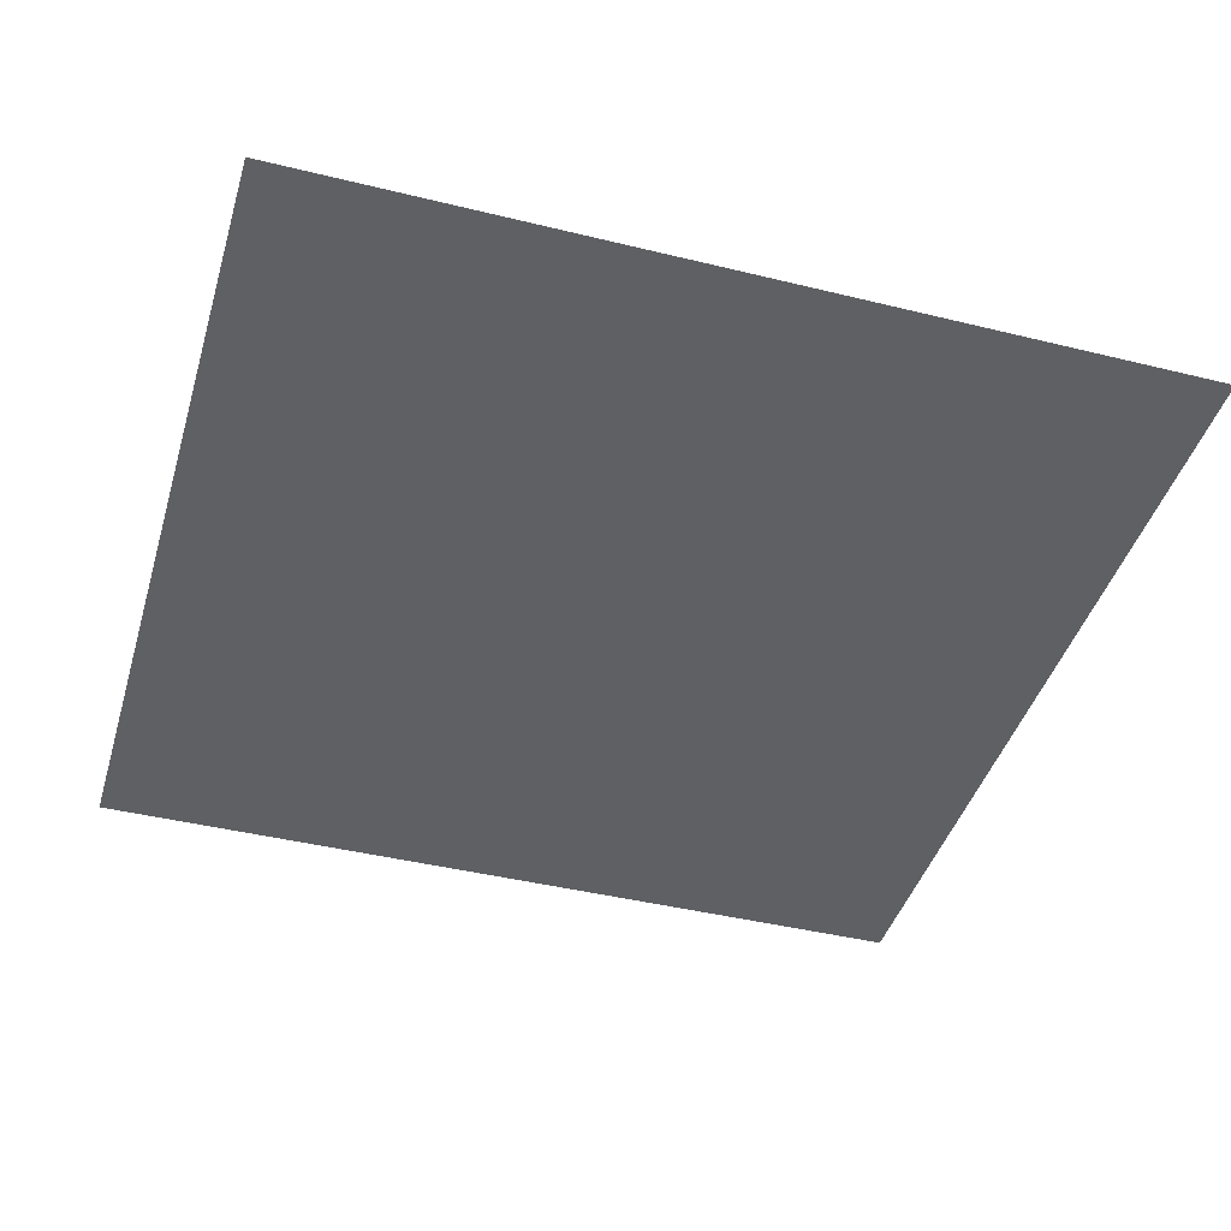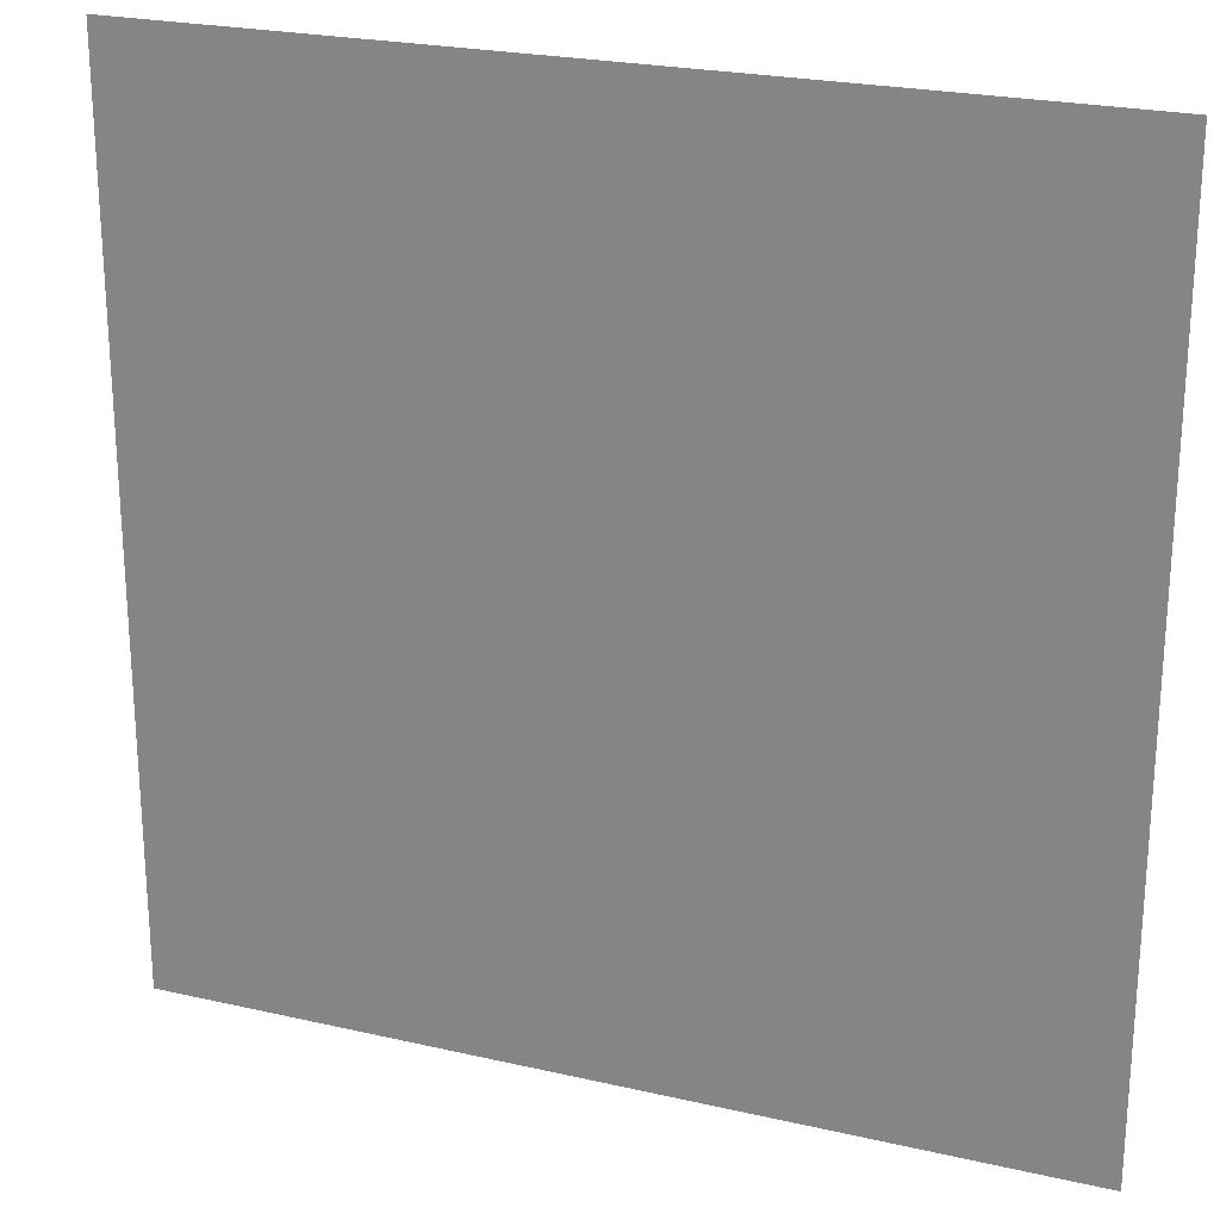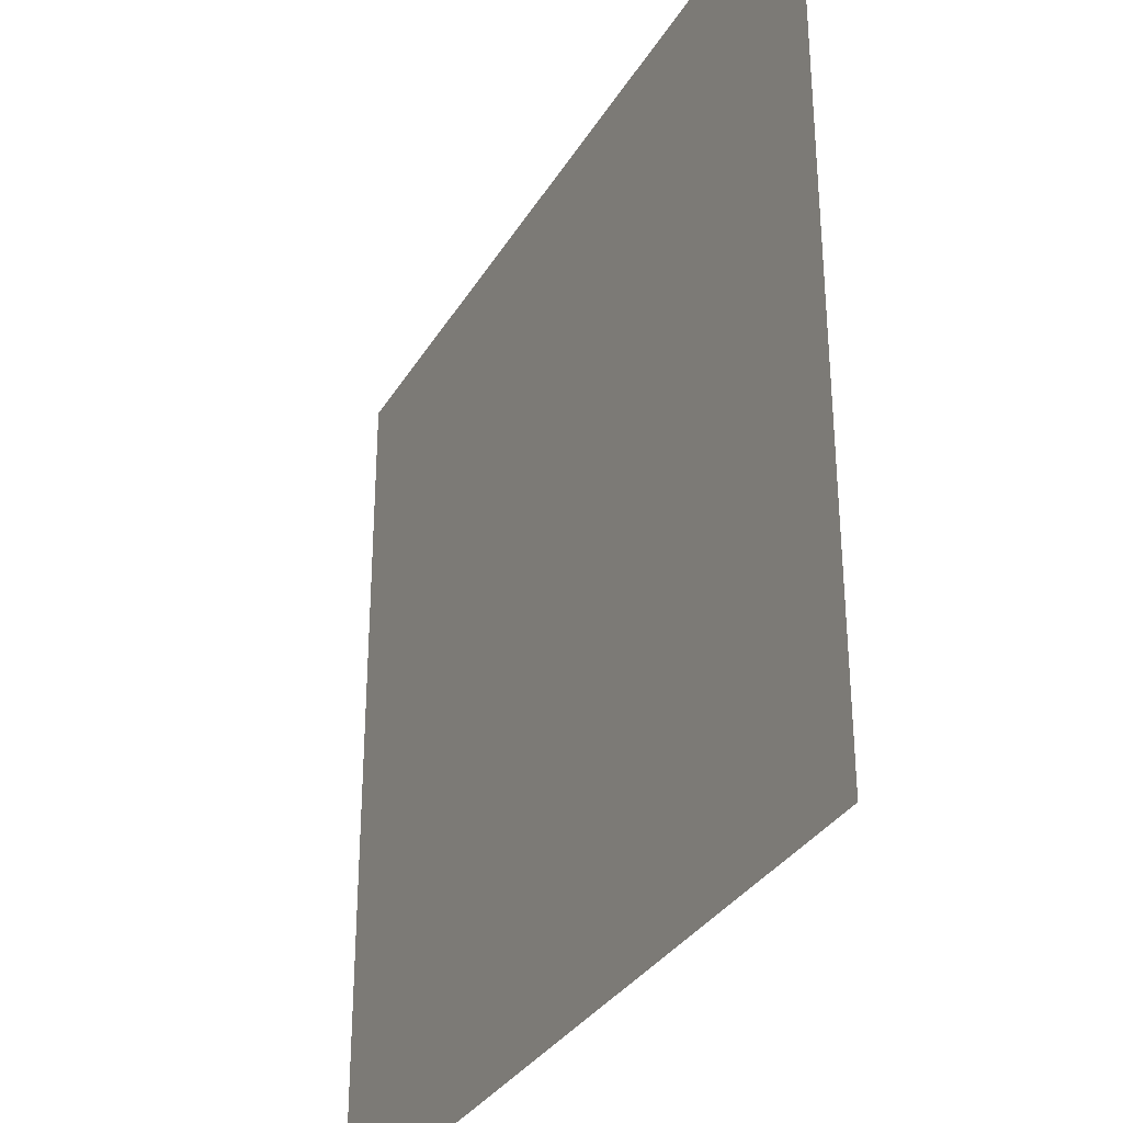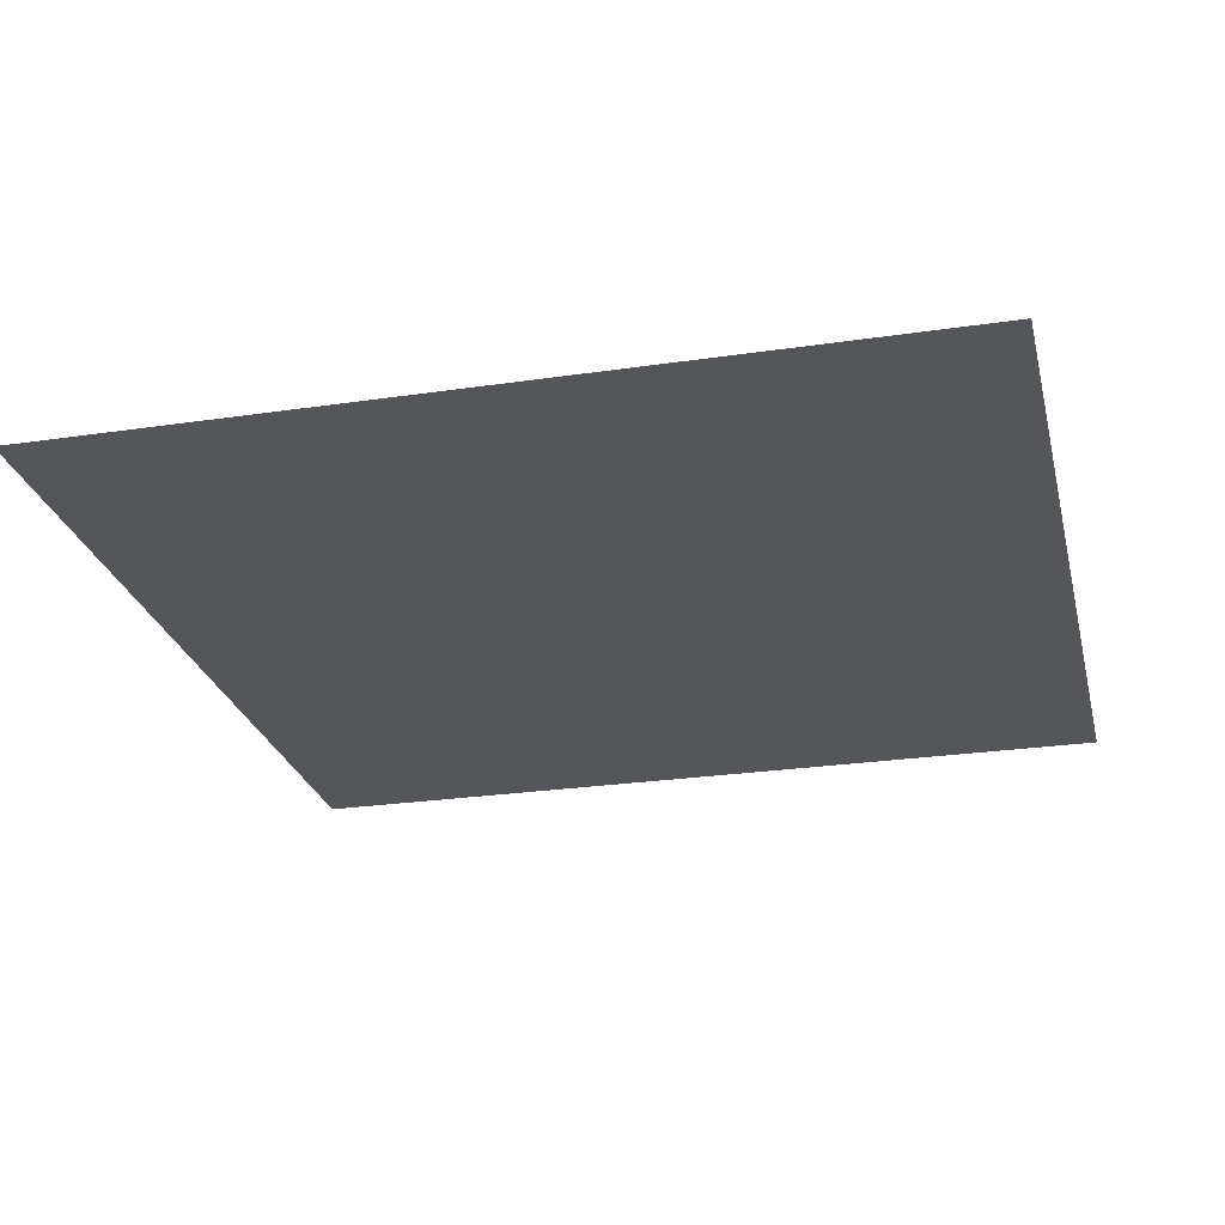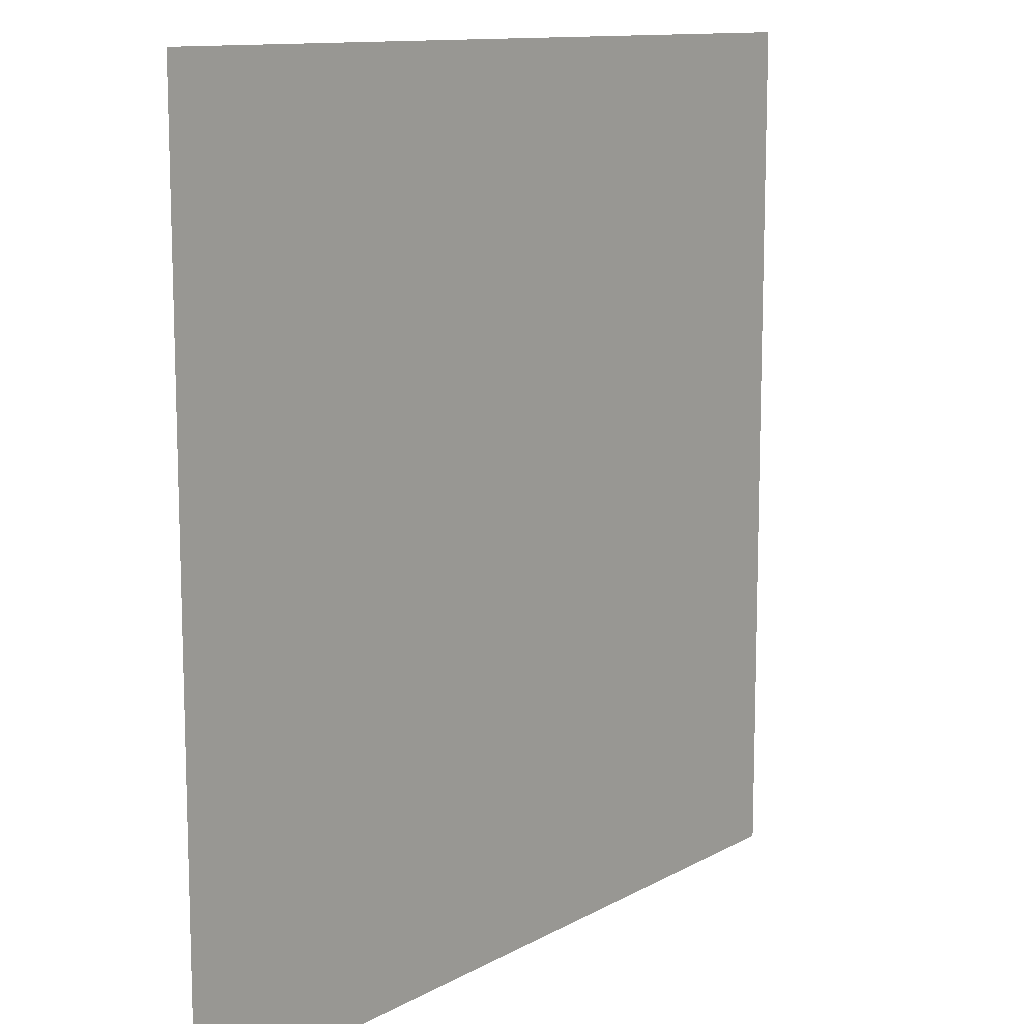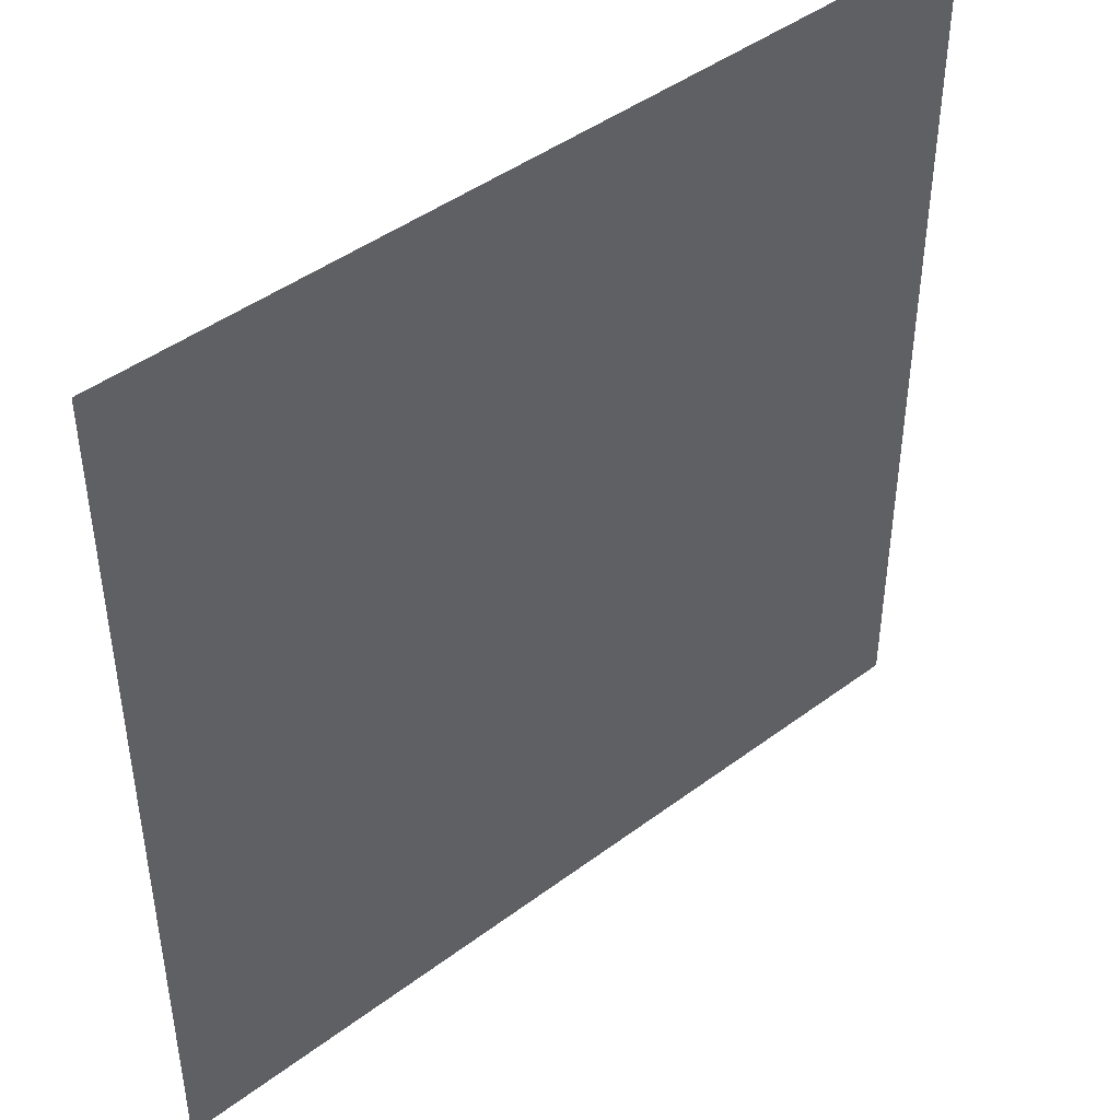
<metadata>
{"format":"obj","ext":"obj","renderer":"f3d","projection":"perspective","resolution":1024,"background":"white","views":[{"elev":-42.7,"azim":-16.3,"up":"+Y"},{"elev":23.5,"azim":-158.8,"up":"+Z"},{"elev":-32.6,"azim":-116.3,"up":"+Z"},{"elev":-25.7,"azim":-76.7,"up":"+Y"},{"elev":11.6,"azim":-52.5,"up":"+Z"},{"elev":44.6,"azim":138.9,"up":"+Z"}]}
</metadata>
<code>
v -0.125 -0.125 0.125
v 0.125 -0.125 0.125
v -0.125 -0.125 -0.125
v 0.125 -0.125 -0.125
f 1 2 3
f 3 2 4

</code>
